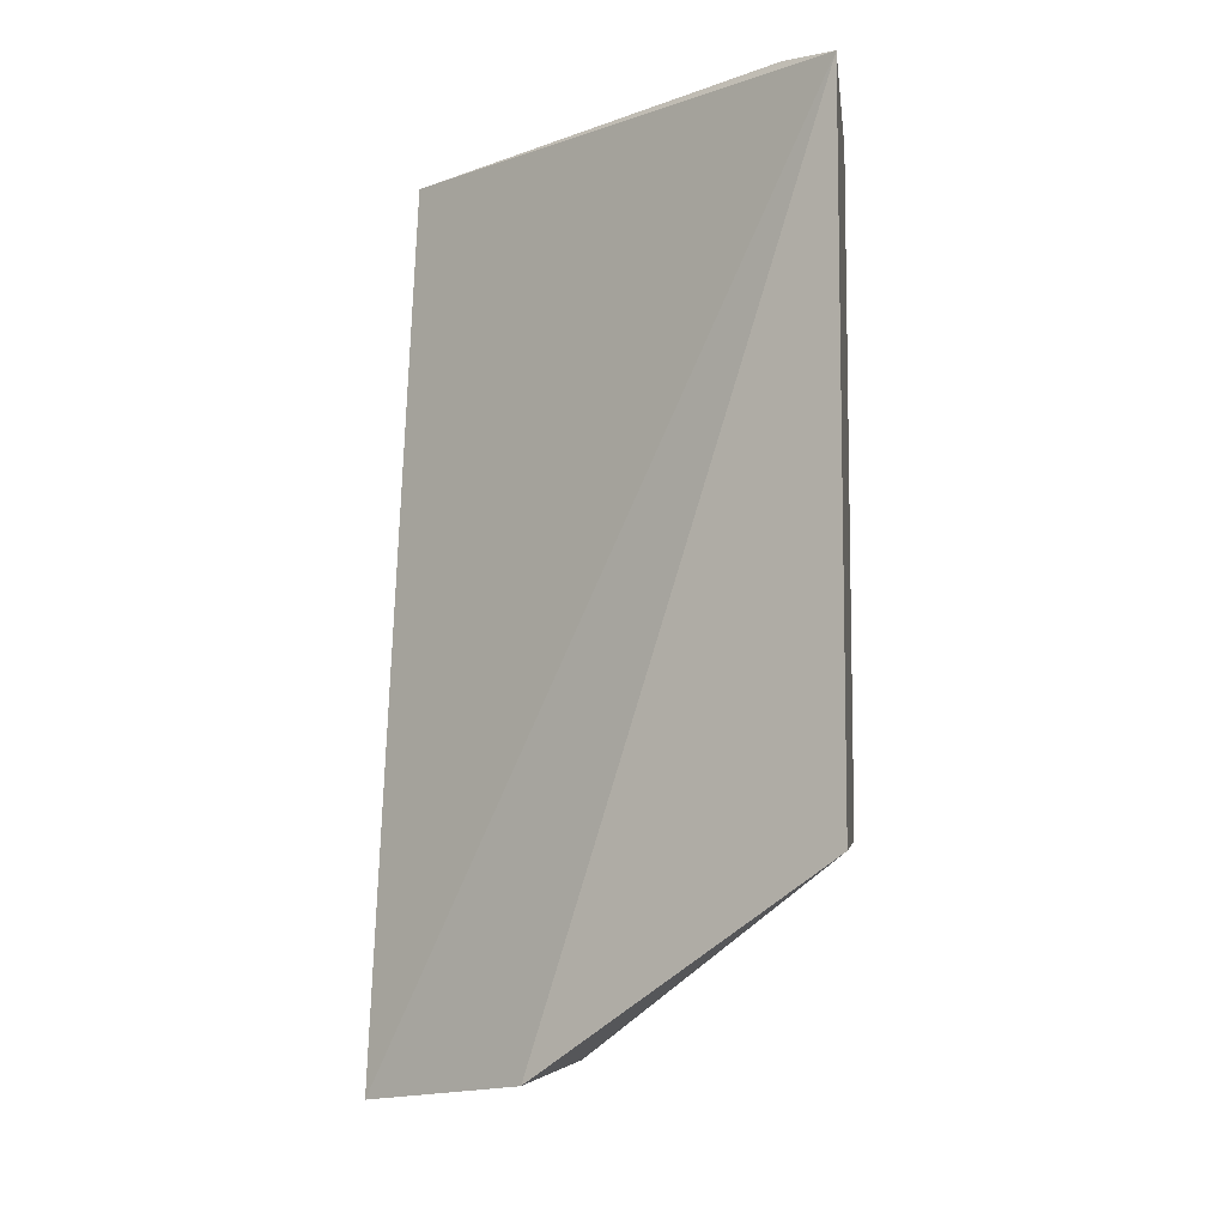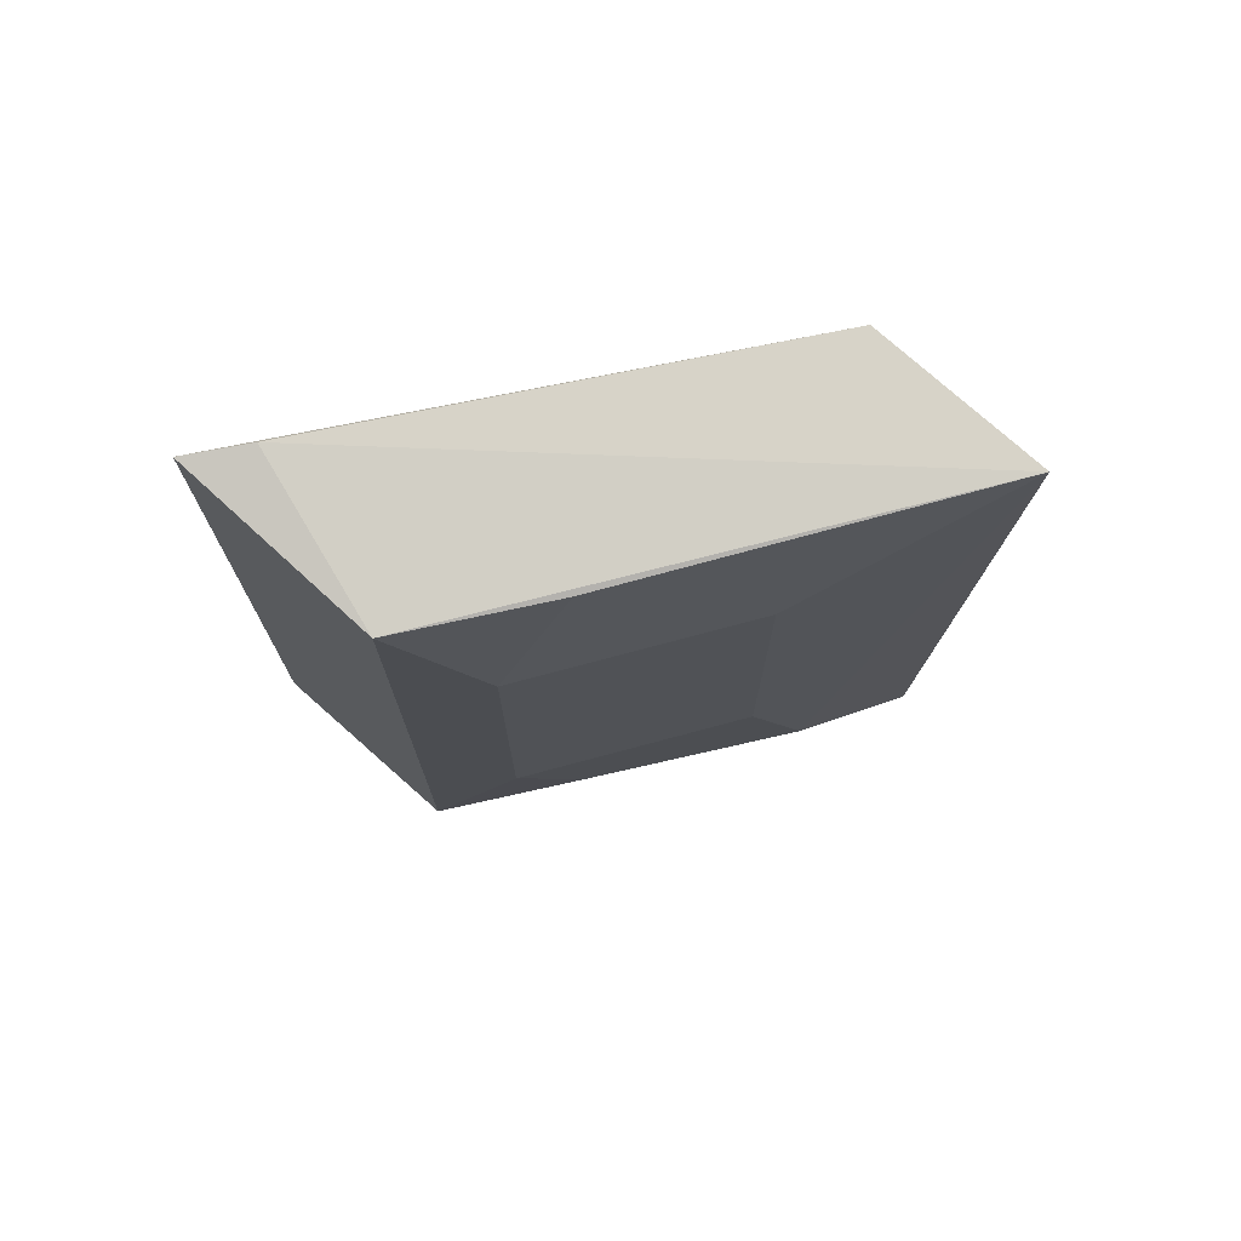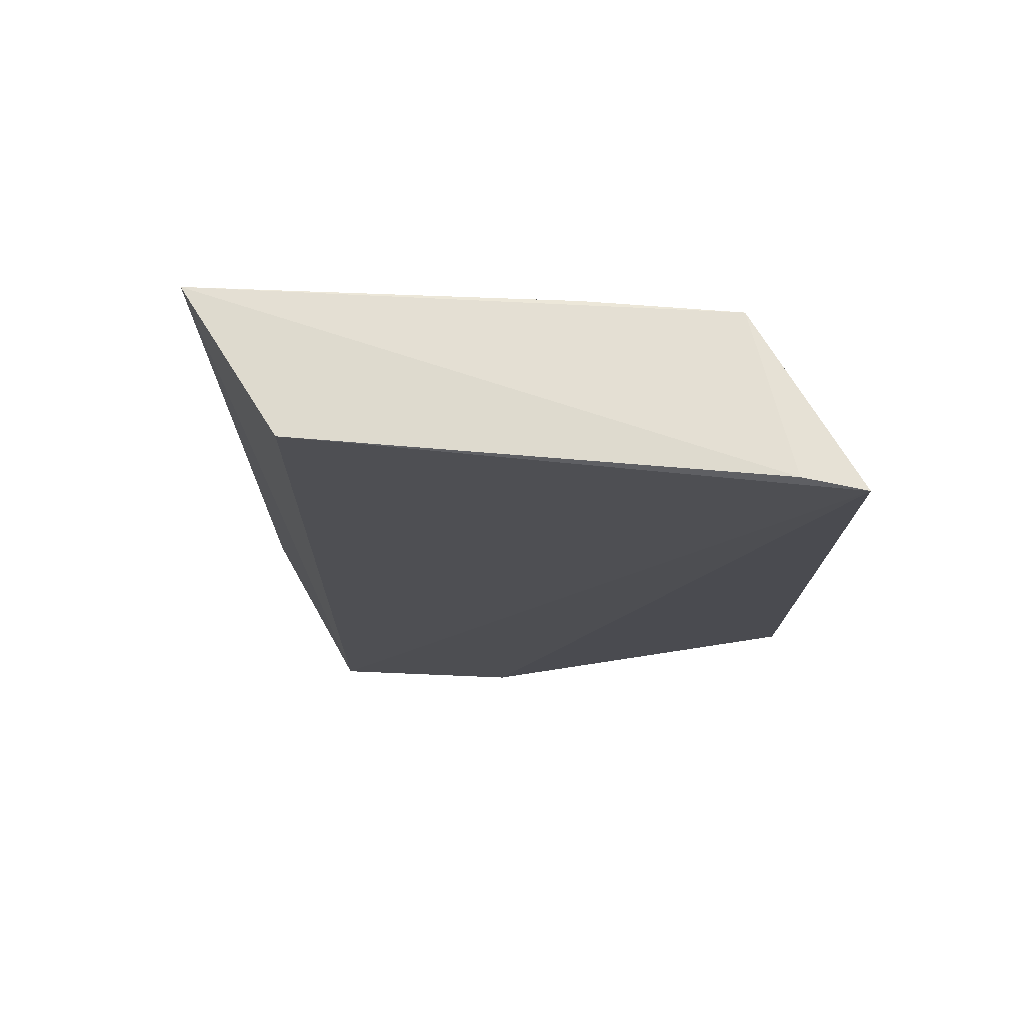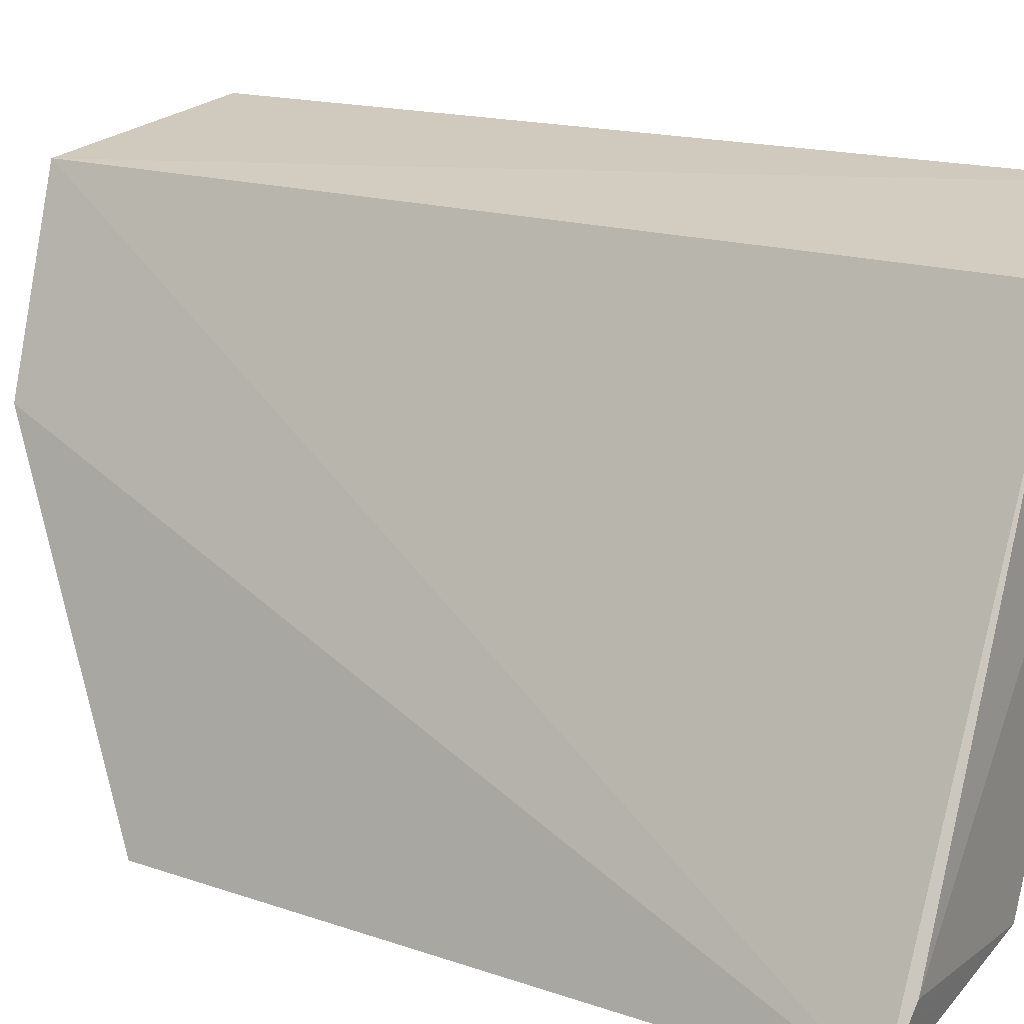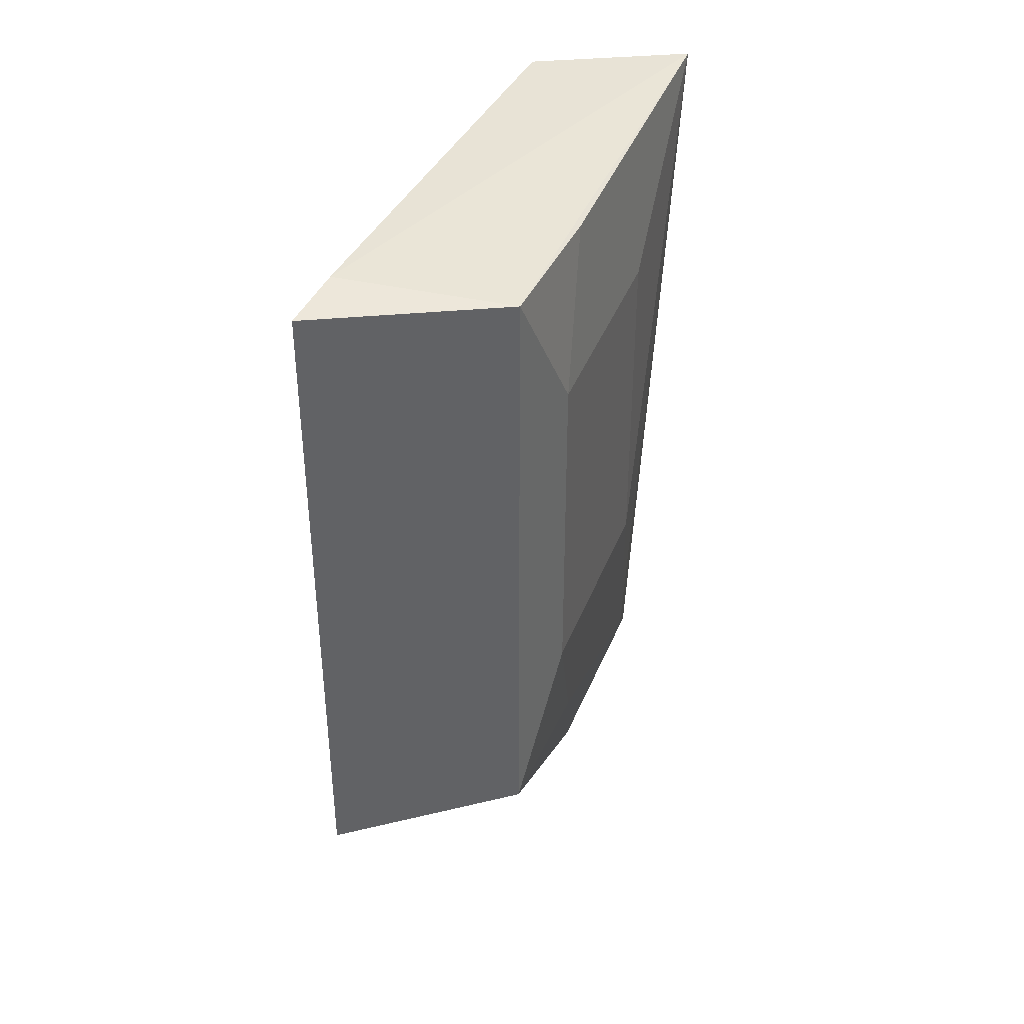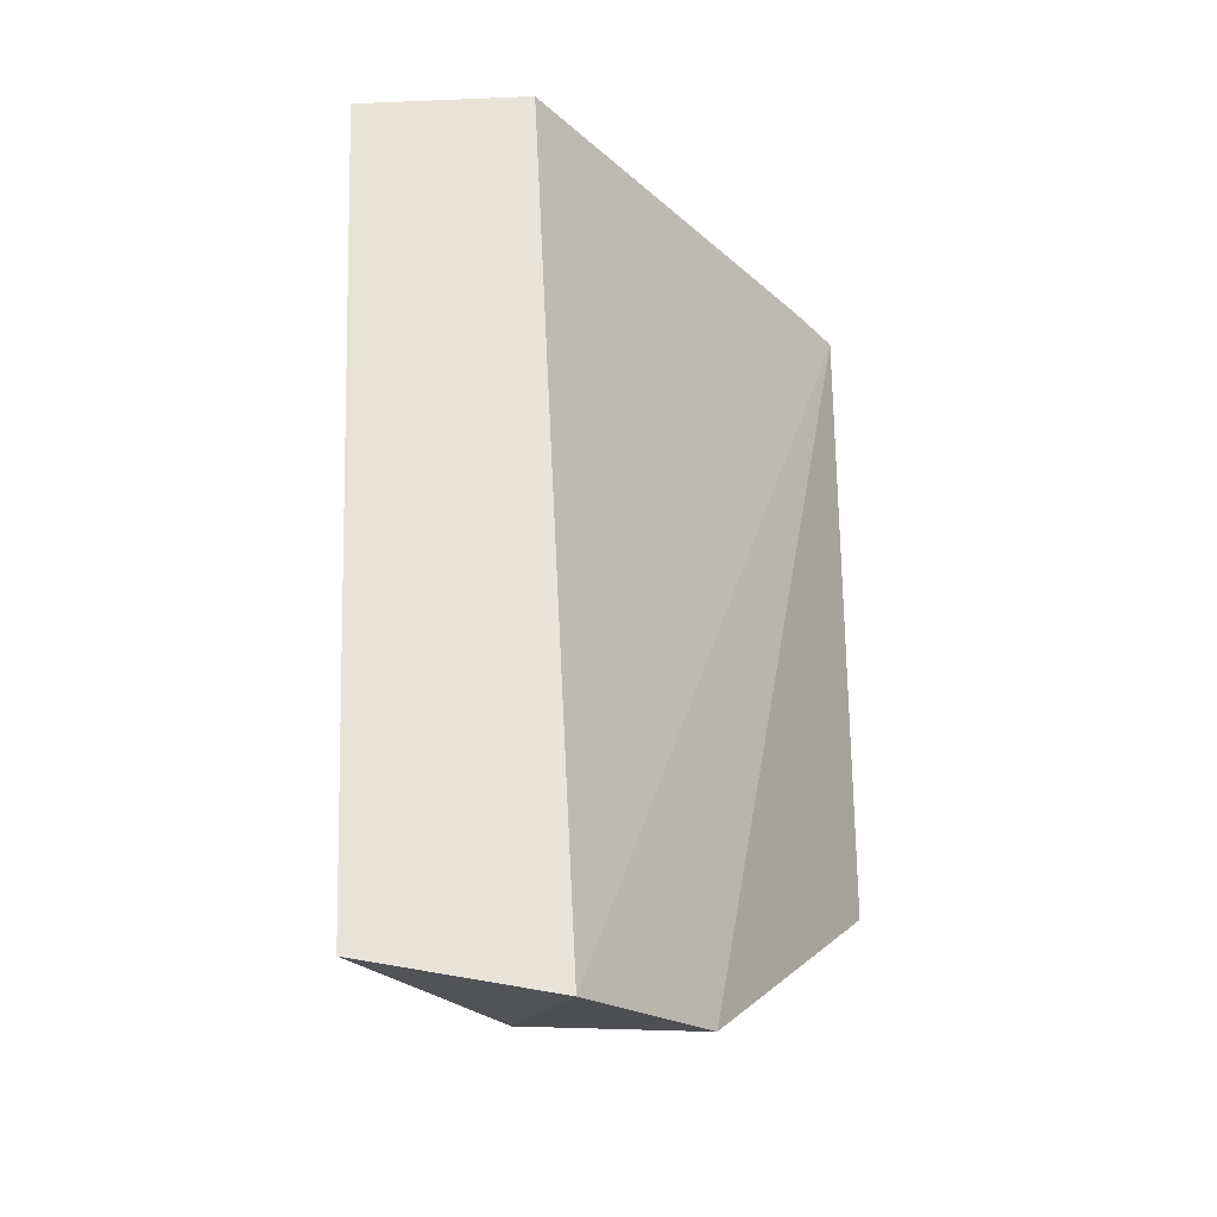
<metadata>
{"format":"obj","ext":"obj","renderer":"f3d","projection":"perspective","resolution":1024,"background":"white","views":[{"elev":-7.8,"azim":111.6,"up":"+Y"},{"elev":74.0,"azim":-123.9,"up":"+Y"},{"elev":75.3,"azim":73.1,"up":"+Y"},{"elev":13.8,"azim":128.2,"up":"+Z"},{"elev":39.8,"azim":-178.9,"up":"+Y"},{"elev":-26.8,"azim":14.2,"up":"+Y"}]}
</metadata>
<code>
v -0.3784 -0.1158 0.03928
v -0.347 -0.07003 -0.06715
v -0.347 0.07003 -0.06715
v -0.4241 0.06742 0.04484
v -0.3879 -0.06684 -0.05687
v -0.3892 0.06995 0.0352
v -0.3637 -0.1114 -0.0002388
v -0.416 -0.1088 0.04782
v -0.3879 0.06684 -0.05687
v -0.3529 0.07182 -0.05519
v -0.4 -0.1086 0.002653
v -0.4129 -0.03602 0.003183
v -0.4136 -0.08153 0.01812
v -0.3975 0.03599 -0.04216
v -0.3975 -0.03599 -0.04216
v -0.4129 0.03602 0.003183
v -0.3994 0.06648 -0.02767
v -0.3994 -0.06648 -0.02767
f 6 1 3
f 6 4 1
f 7 2 3
f 7 3 1
f 8 1 4
f 9 3 2
f 9 2 5
f 10 6 3
f 10 4 6
f 10 9 4
f 10 3 9
f 11 5 2
f 11 2 7
f 11 7 1
f 11 1 8
f 13 11 8
f 13 5 11
f 13 8 4
f 13 4 12
f 14 9 5
f 15 13 12
f 15 14 5
f 16 12 4
f 16 4 14
f 16 15 12
f 16 14 15
f 17 14 4
f 17 4 9
f 17 9 14
f 18 15 5
f 18 5 13
f 18 13 15

</code>
